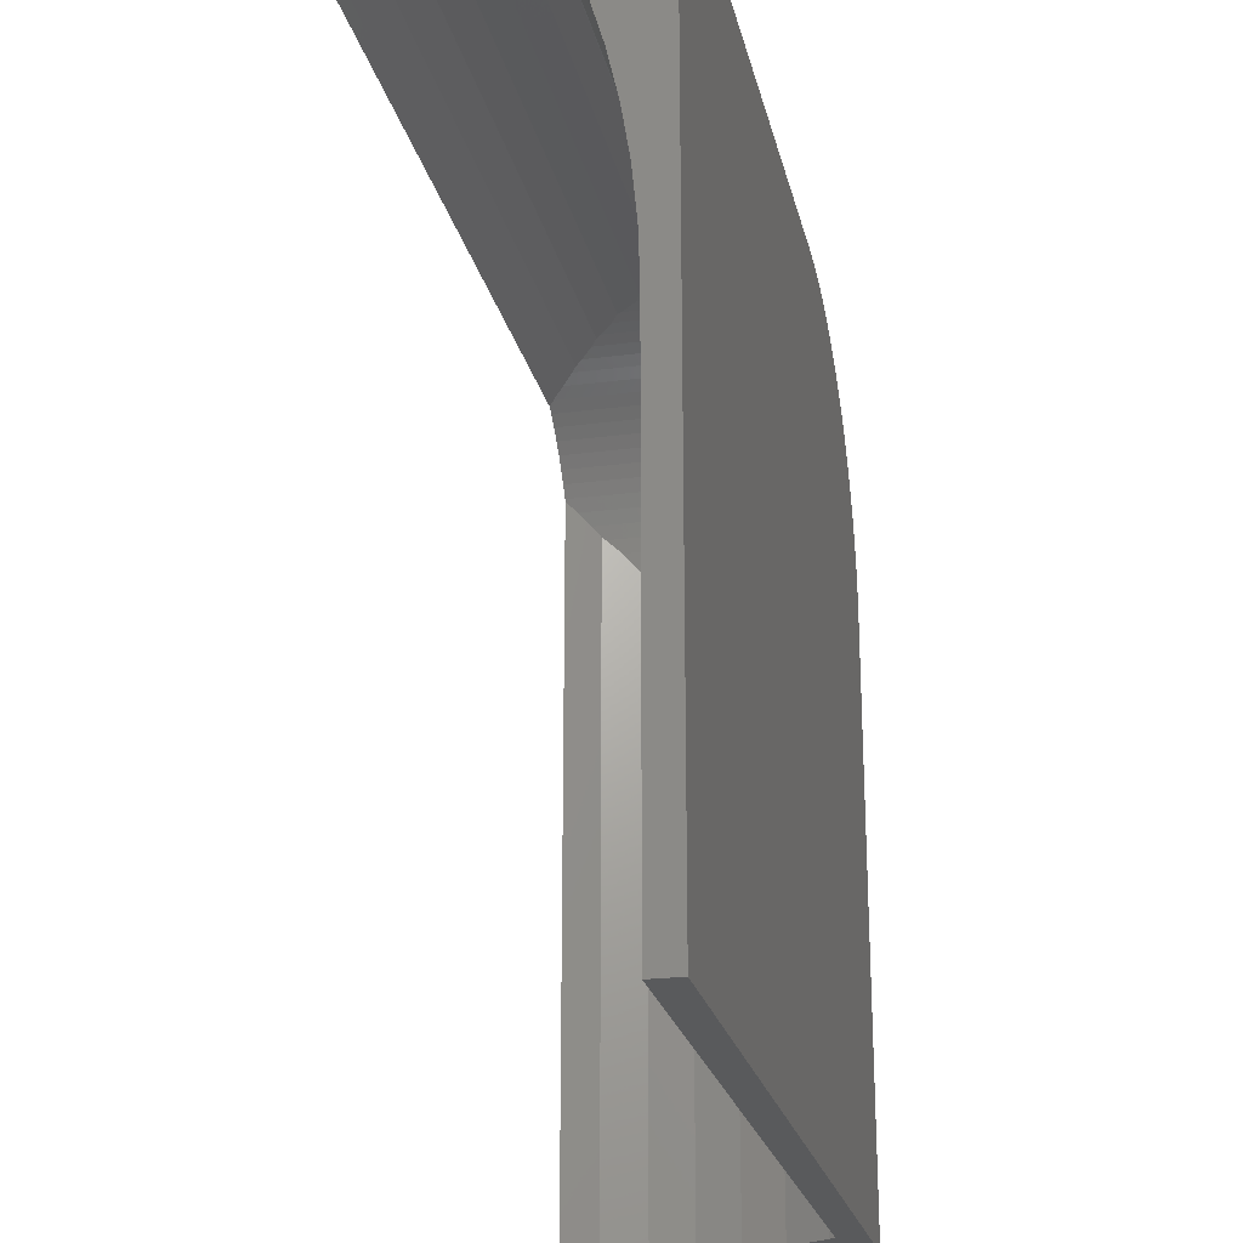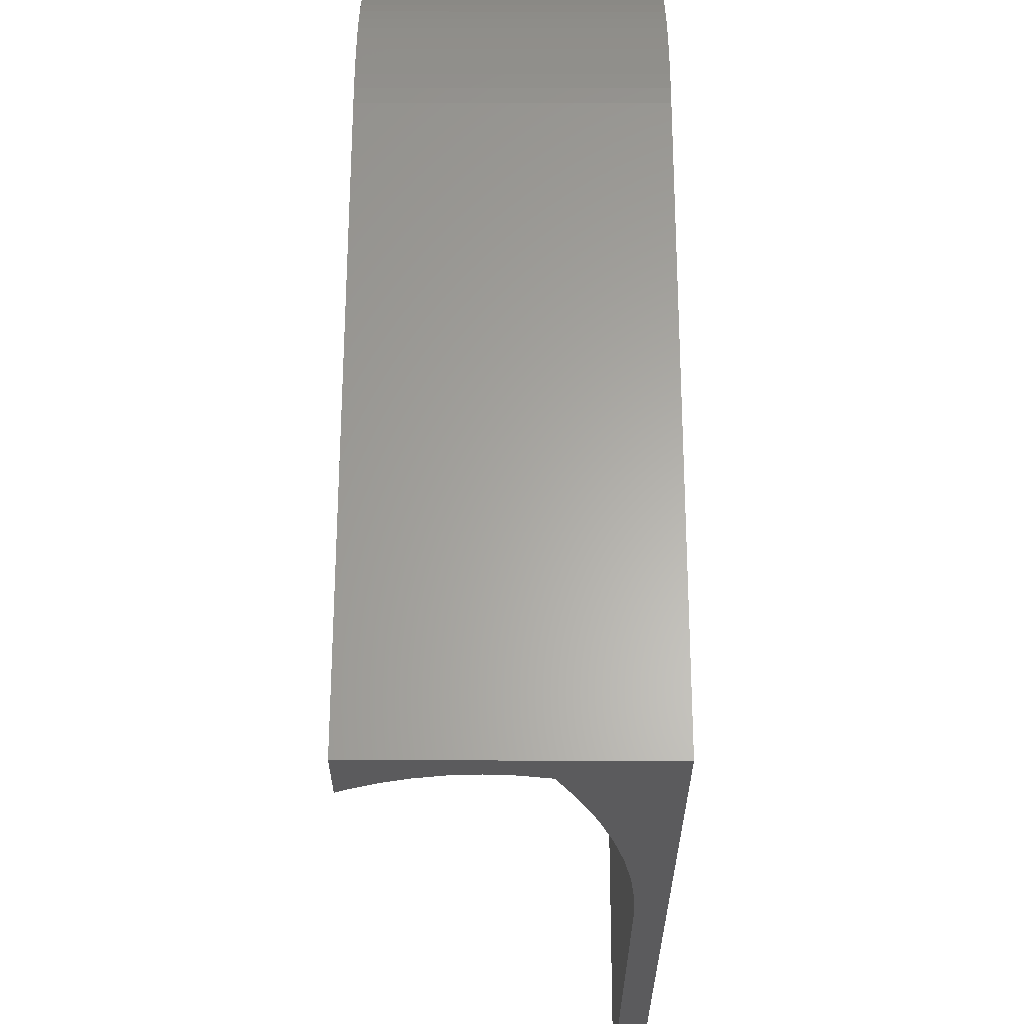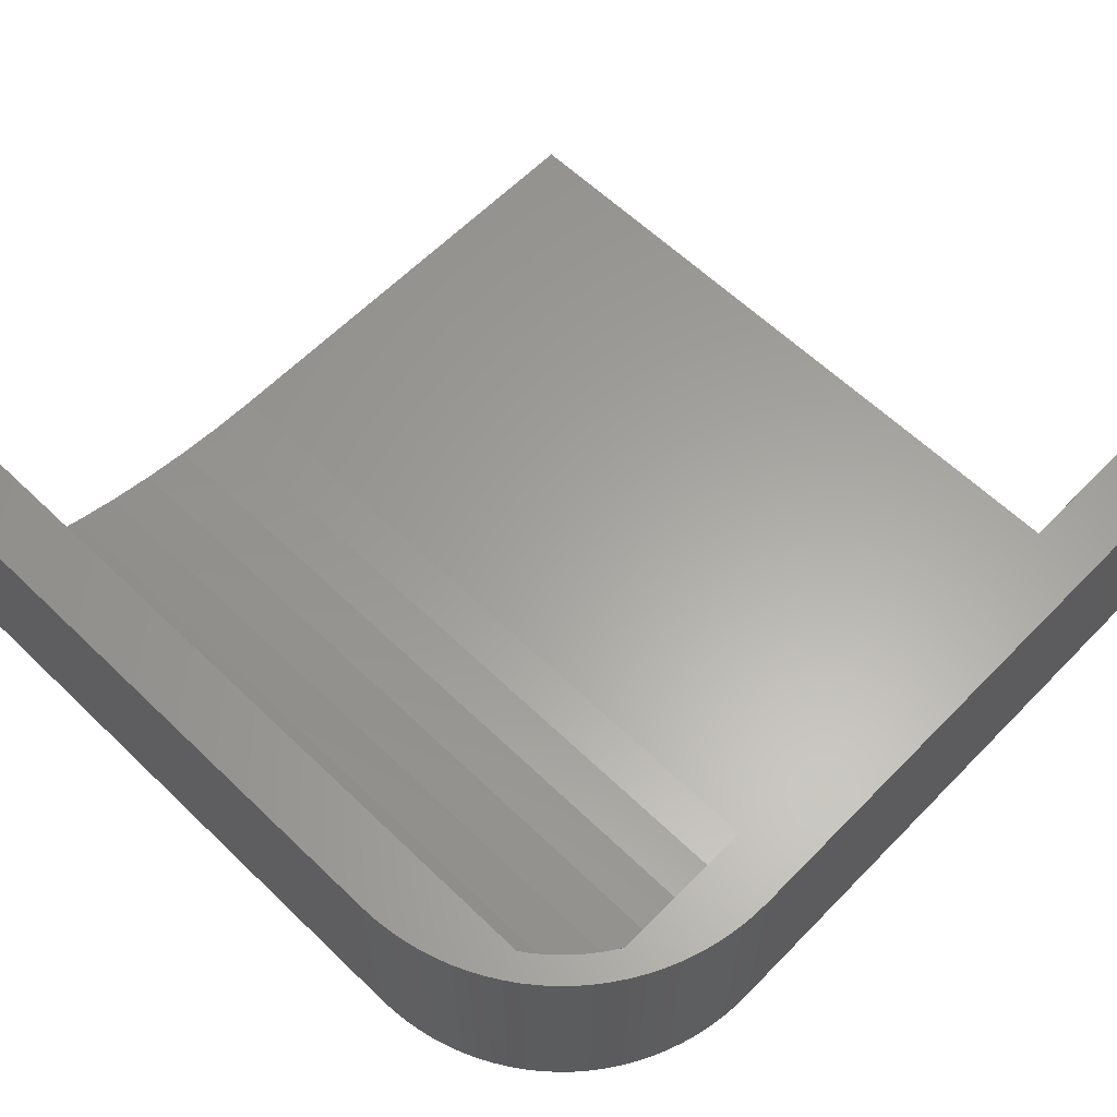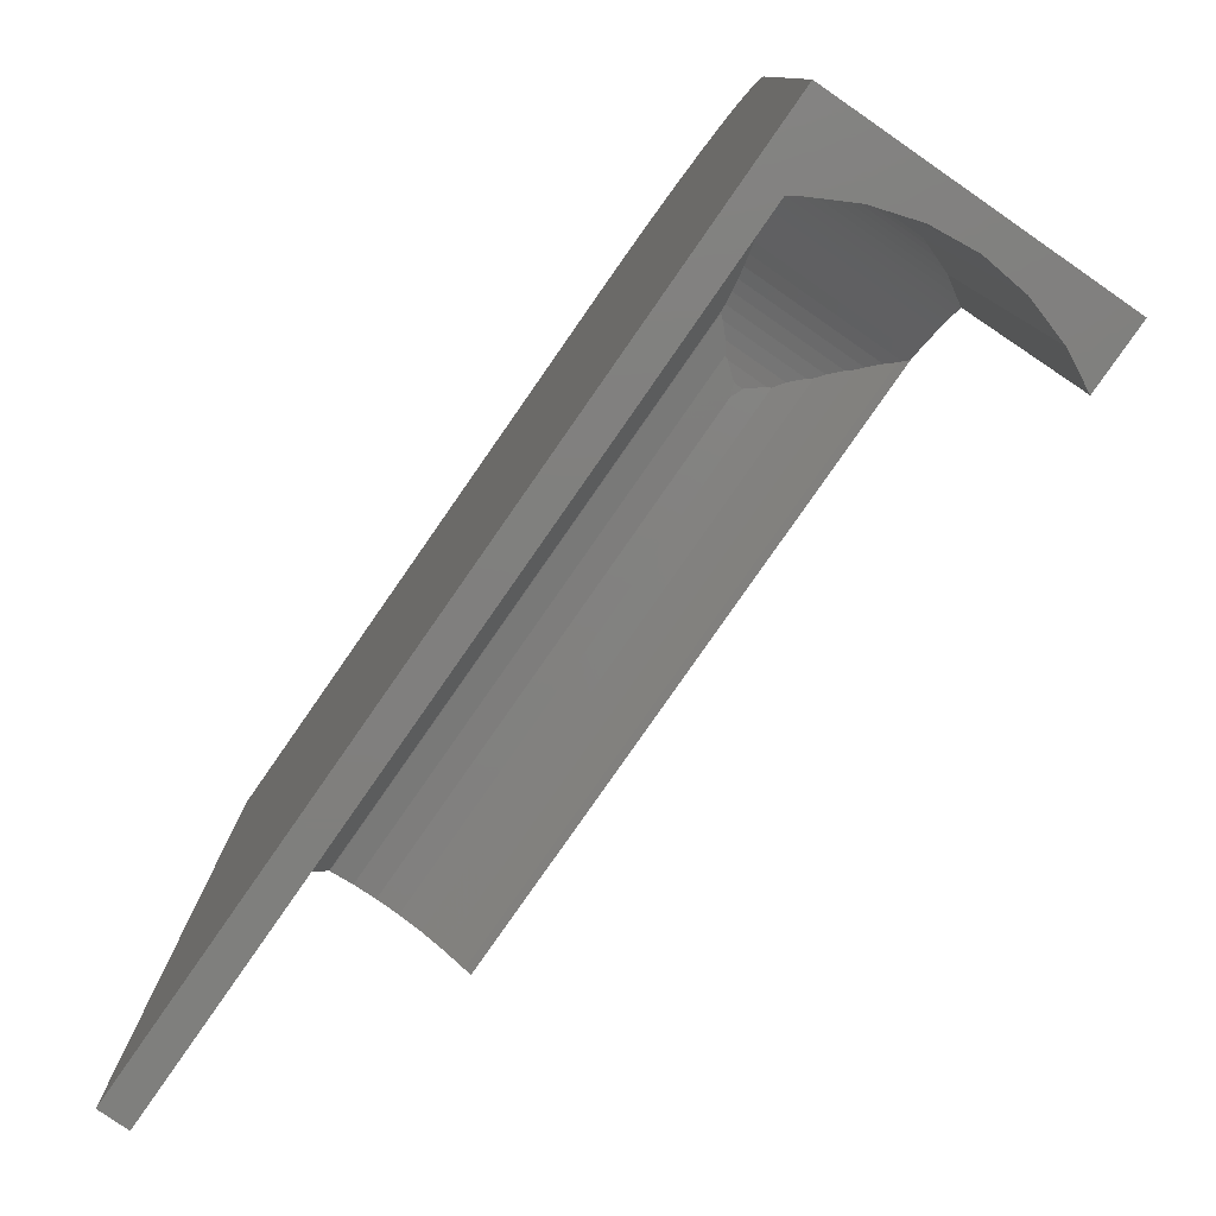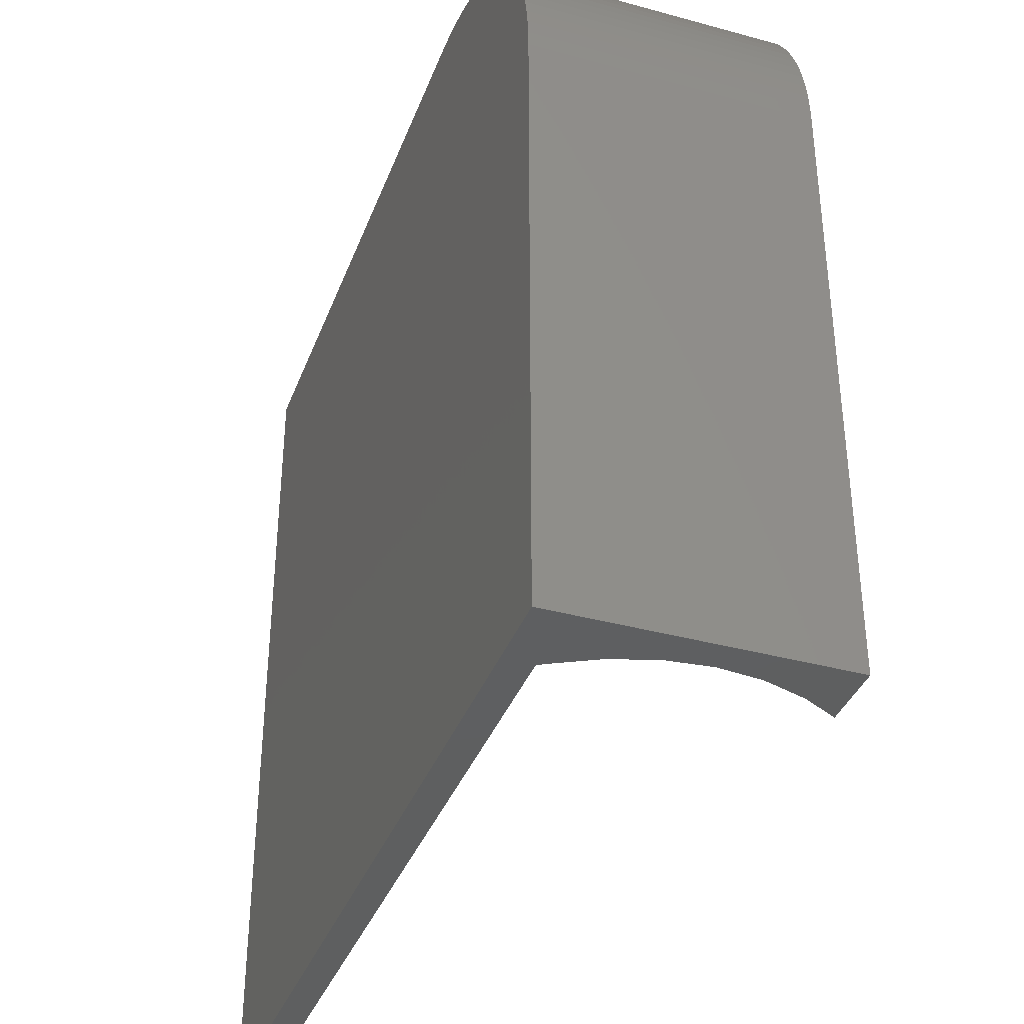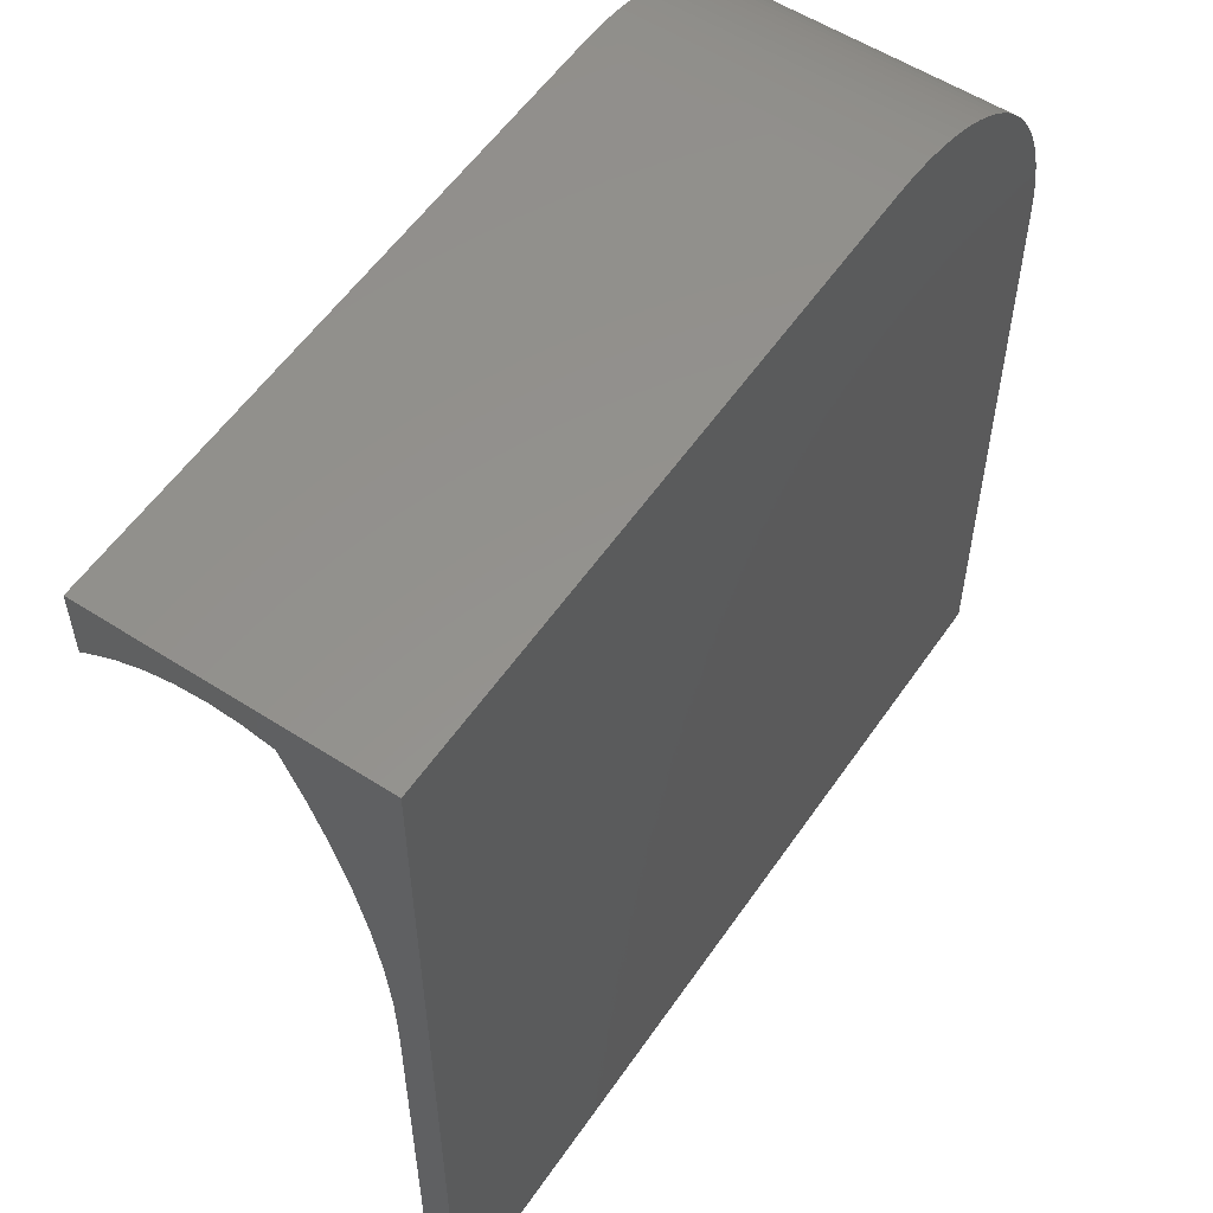
<metadata>
{"format":"stl","ext":"stl","renderer":"f3d","projection":"perspective","resolution":1024,"background":"white","views":[{"elev":-23.3,"azim":102.4,"up":"+Y"},{"elev":62.7,"azim":90.1,"up":"+Y"},{"elev":61.8,"azim":-135.8,"up":"+Z"},{"elev":-79.5,"azim":-124.8,"up":"+Y"},{"elev":-37.3,"azim":-109.4,"up":"+Y"},{"elev":56.1,"azim":124.0,"up":"+Y"}]}
</metadata>
<code>
# stl→obj: 158 verts, 312 faces
v 30 65.74 1.054
v 2.504 64.03 1
v 30 64.03 1
v 2.464 65.74 1.054
v 6.815 75.69 3.592
v 30 74.2 2.944
v 30 75.69 3.592
v 6.054 75.44 3.482
v 6.527 75.61 3.555
v 3.941 74.2 2.944
v 5.593 75.24 3.395
v 5.145 75.01 3.297
v 4.712 74.76 3.186
v 4.297 74.47 3.064
v 30 69.19 1.49
v 2.346 67.47 1.217
v 30 67.47 1.217
v 2.202 69.19 1.49
v 2.355 67.28 1.2
v 30 70.89 1.869
v 2.001 70.89 1.869
v 2.429 72.56 2.355
v 30 72.56 2.355
v 2.244 72.29 2.276
v 1.989 71.86 2.15
v 1.885 71.65 2.091
v 3.523 73.83 2.813
v 3.9 74.17 2.933
v 3.167 73.48 2.685
v 2.835 73.1 2.549
v 2.527 72.7 2.406
v 30 47 1
v 2.504 47 1
v 8.967 76 5.5
v 7.942 75.93 6.399
v 7.996 75.94 6.29
v 8.497 75.99 5.688
v 30 75.94 6.263
v 30 76 5.5
v 6.853 75.7 7.38
v 5.815 75.34 8.311
v 6.054 75.44 8.049
v 6.527 75.61 7.62
v 30 75.34 8.311
v 30 75.7 7.38
v 6.853 75.7 3.62
v 30 75.7 3.62
v 30 75.93 6.442
v 7.921 75.93 6.442
v 7.921 75.93 4.558
v 7.5 75.86 4.276
v 7.009 75.75 3.812
v 30 75.93 4.558
v 7.009 75.75 7.188
v 7.5 75.86 6.724
v 4.824 74.82 9.23
v 4.522 74.63 9.5
v 4.712 74.76 9.322
v 30 74.63 9.5
v 30 74.82 9.23
v 7.996 75.94 4.71
v 8.846 76 5.452
v 8.497 75.99 5.312
v 30 75.99 5.321
v 5.145 75.01 8.891
v 5.593 75.24 8.483
v 1 68.03 5.5
v 1.141 69.5 4.157
v 1.062 69 4.907
v 1.015 68.5 5.359
v 1.151 69.55 4.059
v 1.151 47 4.059
v 1 47 5.5
v 2.196 72.21 9.5
v 1.76 71.41 8.674
v 1.989 71.86 9.106
v 1.603 71.04 8.376
v 2.196 47 9.5
v 1.603 47 8.376
v 1.141 69.5 6.843
v 1.151 69.55 6.941
v 1.062 69 6.093
v 1.015 68.5 5.641
v 1.151 47 6.941
v 1.391 70.47 7.701
v 1.561 70.95 8.242
v 1.25 69.99 7.256
v 1.391 70.47 3.299
v 1.603 71.04 2.624
v 1.561 70.95 2.758
v 1.25 69.99 3.744
v 1.603 47 2.624
v 2.355 47 1.2
v 1.76 71.41 2.326
v 3.523 73.83 9.5
v 3.9 74.17 9.5
v 2.835 73.1 9.5
v 3.167 73.48 9.5
v 2.244 72.29 9.5
v 4.297 74.47 9.5
v 2.527 72.7 9.5
v 0 47 0
v 0 68 9.5
v 0 68 0
v 0 47 9.5
v 30 47 0
v 9 77 0
v 30 77 0
v 8.435 76.98 0
v 7.872 76.93 0
v 7.314 76.84 0
v 6.762 76.72 0
v 6.219 76.56 0
v 5.687 76.37 0
v 5.168 76.14 0
v 4.664 75.89 0
v 4.178 75.6 0
v 3.71 75.28 0
v 3.263 74.93 0
v 2.839 74.56 0
v 2.439 74.16 0
v 2.065 73.74 0
v 1.719 73.29 0
v 1.401 72.82 0
v 1.113 72.34 0
v 0.8566 71.83 0
v 0.632 71.31 0
v 0.4405 70.78 0
v 0.2828 70.24 0
v 0.1594 69.69 0
v 0.07097 69.13 0
v 0.01776 68.57 0
v 9 77 9.5
v 30 77 9.5
v 8.435 76.98 9.5
v 7.872 76.93 9.5
v 7.314 76.84 9.5
v 6.762 76.72 9.5
v 6.219 76.56 9.5
v 5.687 76.37 9.5
v 5.168 76.14 9.5
v 4.664 75.89 9.5
v 4.178 75.6 9.5
v 3.71 75.28 9.5
v 3.263 74.93 9.5
v 2.839 74.56 9.5
v 2.439 74.16 9.5
v 2.065 73.74 9.5
v 1.719 73.29 9.5
v 1.401 72.82 9.5
v 1.113 72.34 9.5
v 0.8566 71.83 9.5
v 0.632 71.31 9.5
v 0.4405 70.78 9.5
v 0.2828 70.24 9.5
v 0.1594 69.69 9.5
v 0.07097 69.13 9.5
v 0.01776 68.57 9.5
f 1 2 3
f 2 1 4
f 5 6 7
f 8 5 9
f 5 8 10
f 10 8 11
f 10 11 12
f 10 12 13
f 10 13 14
f 5 10 6
f 15 16 17
f 16 15 18
f 17 4 1
f 17 19 4
f 19 17 16
f 20 18 15
f 18 20 21
f 22 20 23
f 21 22 24
f 22 21 20
f 25 21 24
f 21 25 26
f 10 23 6
f 27 10 28
f 10 27 22
f 22 27 29
f 22 29 30
f 22 30 31
f 10 22 23
f 2 32 3
f 32 2 33
f 34 35 36
f 34 36 37
f 35 34 38
f 38 34 39
f 40 41 42
f 40 42 43
f 41 40 44
f 44 40 45
f 7 46 5
f 46 7 47
f 35 48 49
f 48 35 38
f 46 50 51
f 46 51 52
f 50 46 47
f 50 47 53
f 49 40 54
f 49 54 55
f 40 49 45
f 45 49 48
f 56 57 58
f 57 56 59
f 59 56 60
f 61 62 63
f 62 61 50
f 62 50 53
f 62 53 64
f 64 34 62
f 34 64 39
f 41 56 65
f 41 65 66
f 56 41 60
f 60 41 44
f 67 68 69
f 67 69 70
f 68 67 71
f 72 67 73
f 67 72 71
f 74 75 76
f 74 77 75
f 78 77 74
f 77 78 79
f 67 80 81
f 80 67 82
f 82 67 83
f 84 67 81
f 67 84 73
f 77 85 86
f 81 85 77
f 85 81 87
f 79 81 77
f 81 79 84
f 88 89 90
f 71 88 91
f 88 71 89
f 92 71 72
f 71 92 89
f 19 2 4
f 93 2 19
f 2 93 33
f 21 94 89
f 94 21 26
f 89 18 21
f 89 16 18
f 89 19 16
f 92 19 89
f 19 92 93
f 70 83 67
f 95 28 96
f 28 95 27
f 8 43 42
f 43 8 9
f 97 29 98
f 29 97 30
f 55 35 49
f 55 36 35
f 55 61 36
f 51 61 55
f 61 51 50
f 87 88 85
f 88 87 91
f 98 27 95
f 27 98 29
f 75 25 76
f 94 25 75
f 25 94 26
f 76 99 74
f 99 76 24
f 24 76 25
f 85 90 86
f 90 85 88
f 12 66 65
f 66 12 11
f 58 65 56
f 13 65 58
f 65 13 12
f 100 58 57
f 14 58 100
f 58 14 13
f 43 54 40
f 9 54 43
f 54 9 52
f 52 9 46
f 46 9 5
f 37 62 34
f 62 37 63
f 86 75 77
f 75 86 94
f 90 94 86
f 94 90 89
f 82 68 80
f 68 82 69
f 36 63 37
f 63 36 61
f 101 30 97
f 30 101 31
f 99 31 101
f 31 99 22
f 22 99 24
f 83 69 82
f 69 83 70
f 80 87 81
f 87 80 91
f 68 91 80
f 91 68 71
f 96 14 100
f 96 10 14
f 10 96 28
f 66 42 41
f 11 42 66
f 42 11 8
f 54 51 55
f 51 54 52
f 102 103 104
f 103 102 105
f 106 107 108
f 104 107 106
f 107 104 109
f 109 104 110
f 110 104 111
f 111 104 112
f 112 104 113
f 113 104 114
f 114 104 115
f 115 104 116
f 116 104 117
f 117 104 118
f 118 104 119
f 119 104 120
f 120 104 121
f 121 104 122
f 122 104 123
f 123 104 124
f 124 104 125
f 125 104 126
f 126 104 127
f 127 104 128
f 128 104 129
f 129 104 130
f 130 104 131
f 104 106 102
f 131 104 132
f 133 59 134
f 57 133 135
f 57 135 136
f 57 136 137
f 57 137 138
f 57 138 139
f 57 139 140
f 57 140 141
f 57 141 142
f 133 57 59
f 143 57 142
f 144 57 143
f 57 144 100
f 100 144 96
f 145 96 144
f 96 145 95
f 146 95 145
f 95 146 98
f 147 98 146
f 98 147 97
f 148 97 147
f 97 148 101
f 149 101 148
f 101 149 99
f 150 99 149
f 99 150 74
f 151 74 150
f 152 74 151
f 153 74 152
f 154 74 153
f 155 74 154
f 156 74 155
f 157 74 156
f 158 74 157
f 74 158 103
f 74 103 78
f 78 103 105
f 131 156 130
f 156 131 157
f 130 155 129
f 155 130 156
f 104 158 132
f 158 104 103
f 132 157 131
f 157 132 158
f 108 133 134
f 133 108 107
f 107 135 133
f 135 107 109
f 113 140 139
f 140 113 114
f 118 145 144
f 145 118 119
f 129 154 128
f 154 129 155
f 110 137 136
f 137 110 111
f 119 146 145
f 146 119 120
f 126 151 125
f 151 126 152
f 128 153 127
f 153 128 154
f 109 136 135
f 136 109 110
f 111 138 137
f 138 111 112
f 112 139 138
f 139 112 113
f 114 141 140
f 141 114 115
f 121 146 120
f 146 121 147
f 124 149 123
f 149 124 150
f 123 148 122
f 148 123 149
f 122 147 121
f 147 122 148
f 125 150 124
f 150 125 151
f 127 152 126
f 152 127 153
f 115 142 141
f 142 115 116
f 117 144 143
f 144 117 118
f 116 143 142
f 143 116 117
f 134 39 108
f 134 38 39
f 134 48 38
f 134 45 48
f 134 44 45
f 134 60 44
f 60 134 59
f 64 108 39
f 53 108 64
f 47 108 53
f 7 108 47
f 6 108 7
f 23 108 6
f 20 108 23
f 15 108 20
f 17 108 15
f 1 108 17
f 3 108 1
f 106 3 32
f 3 106 108
f 105 79 78
f 105 84 79
f 105 73 84
f 102 73 105
f 73 102 72
f 102 92 72
f 102 93 92
f 102 33 93
f 106 33 102
f 33 106 32

</code>
